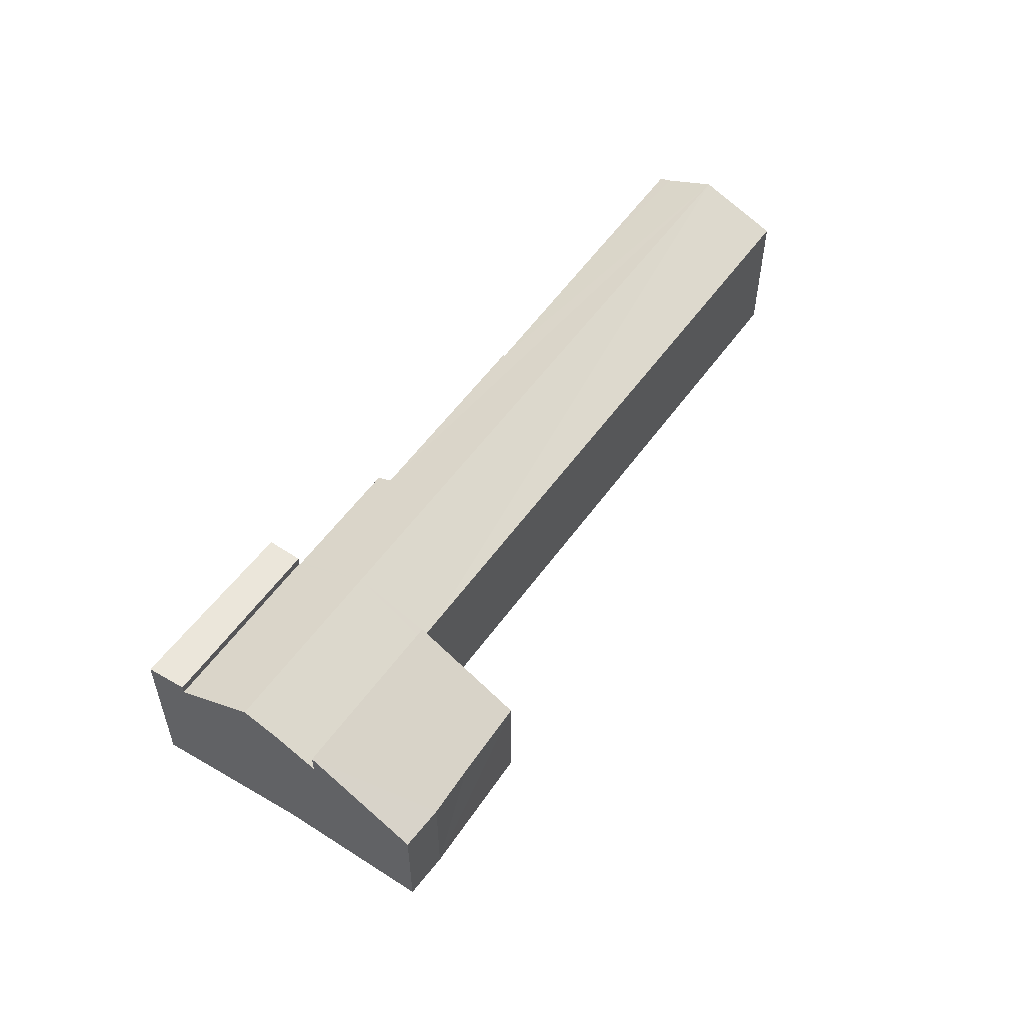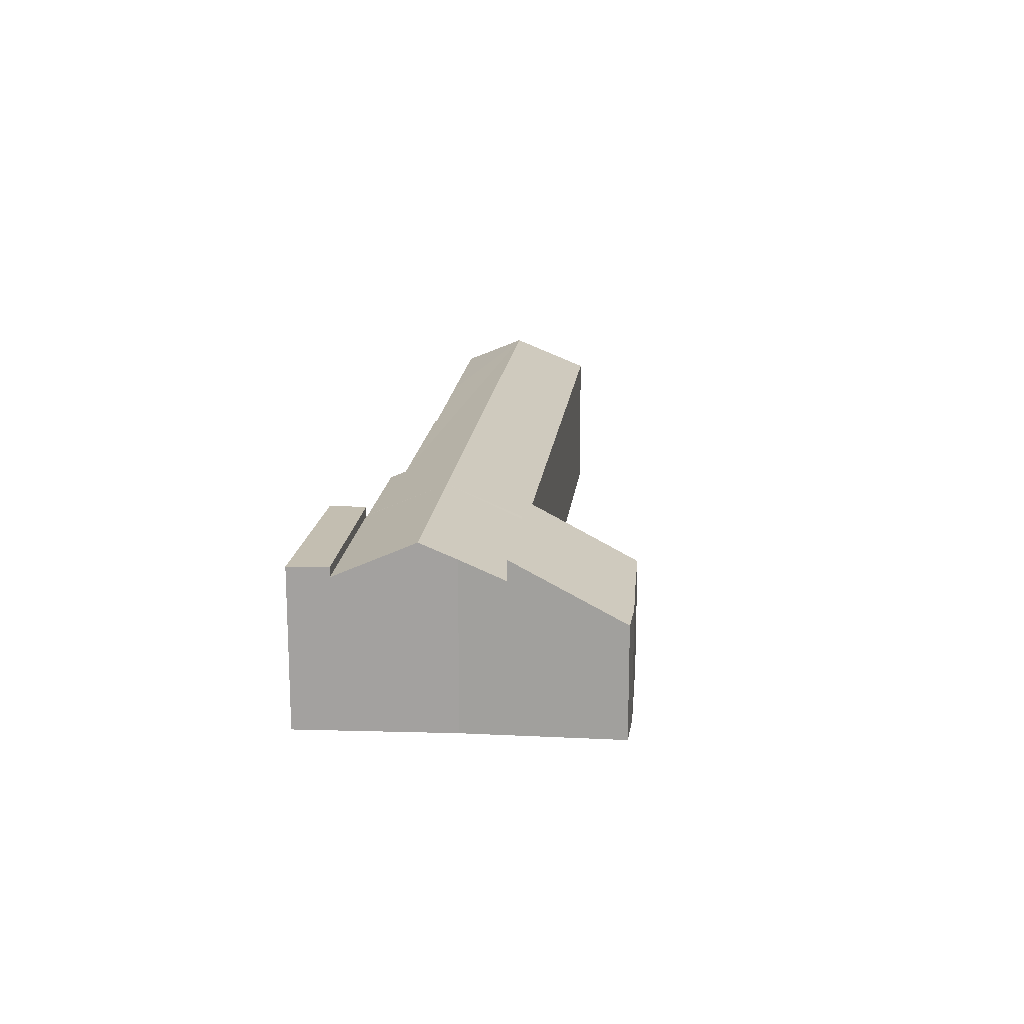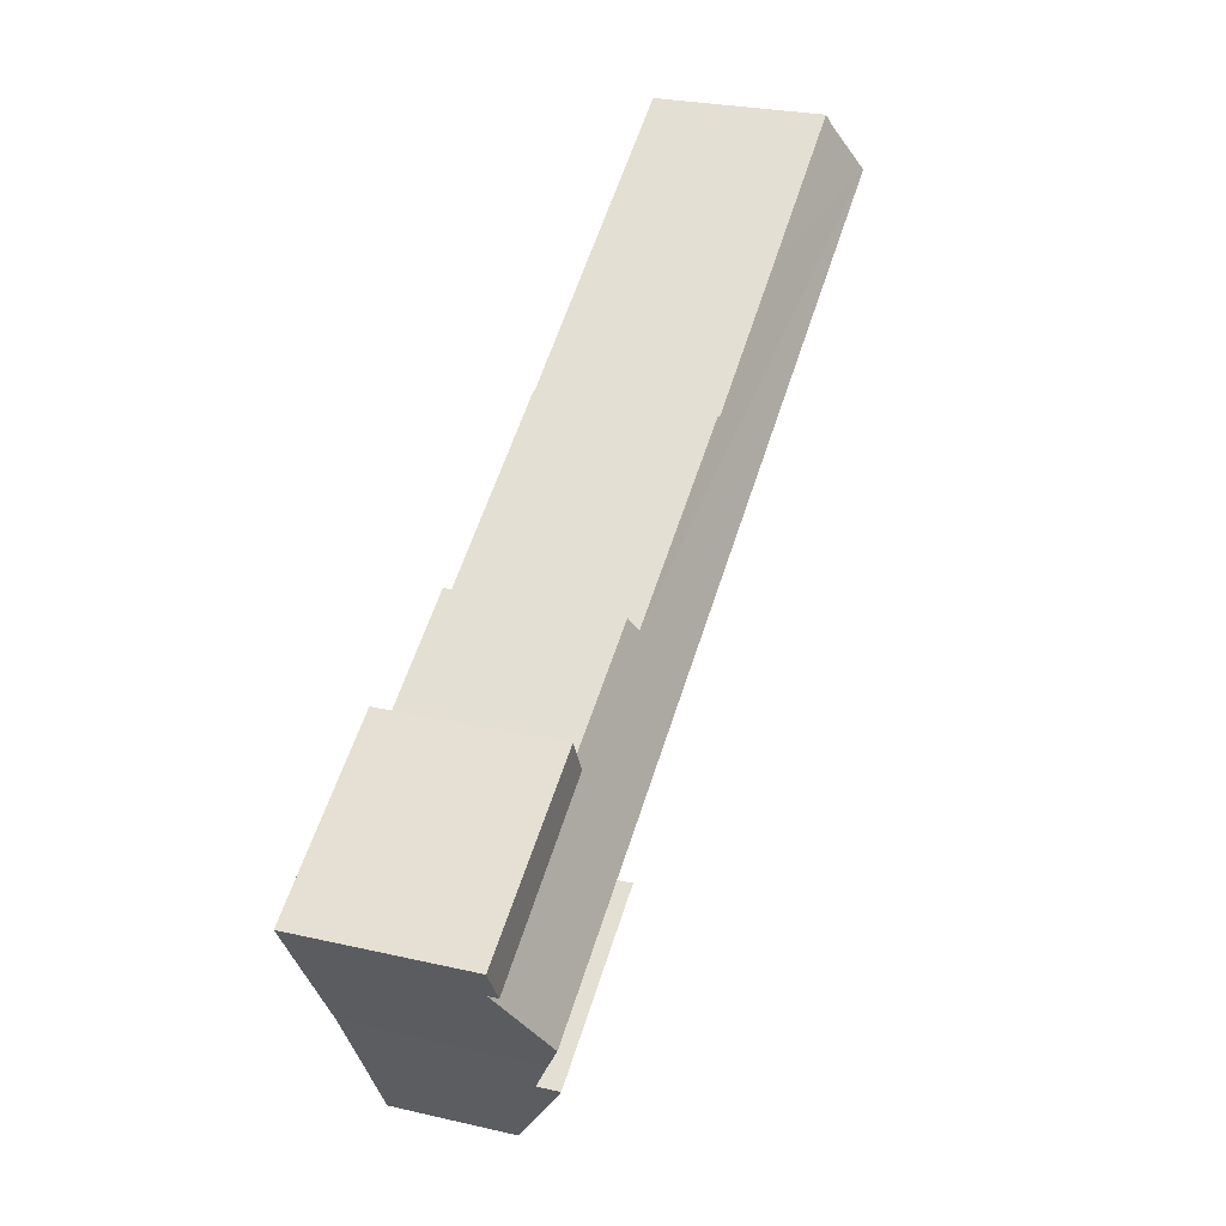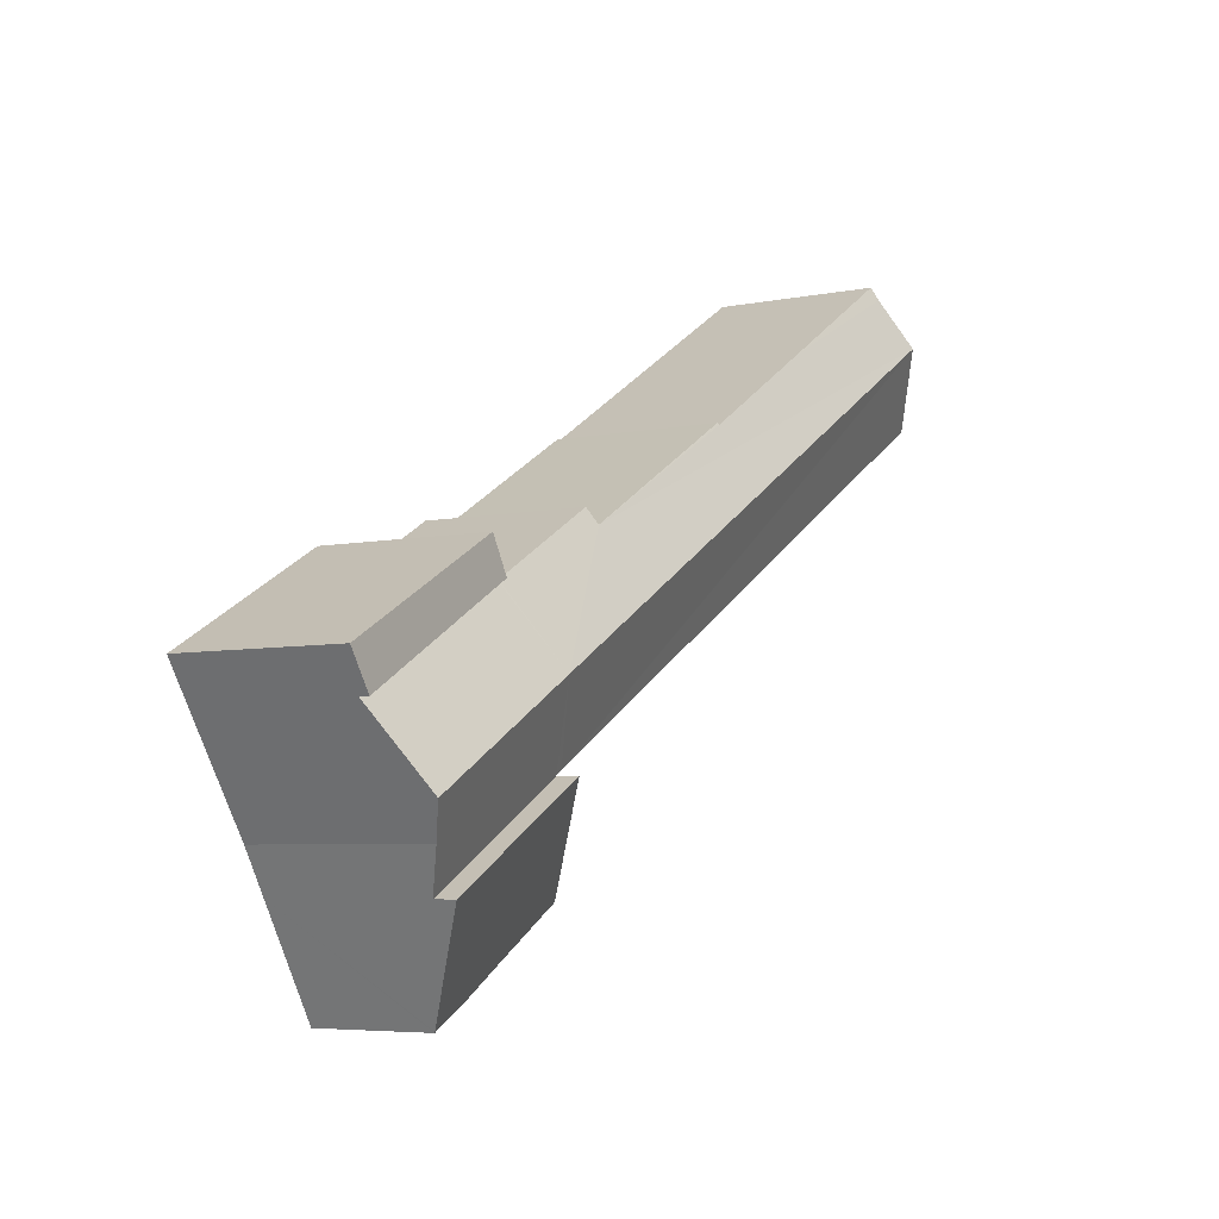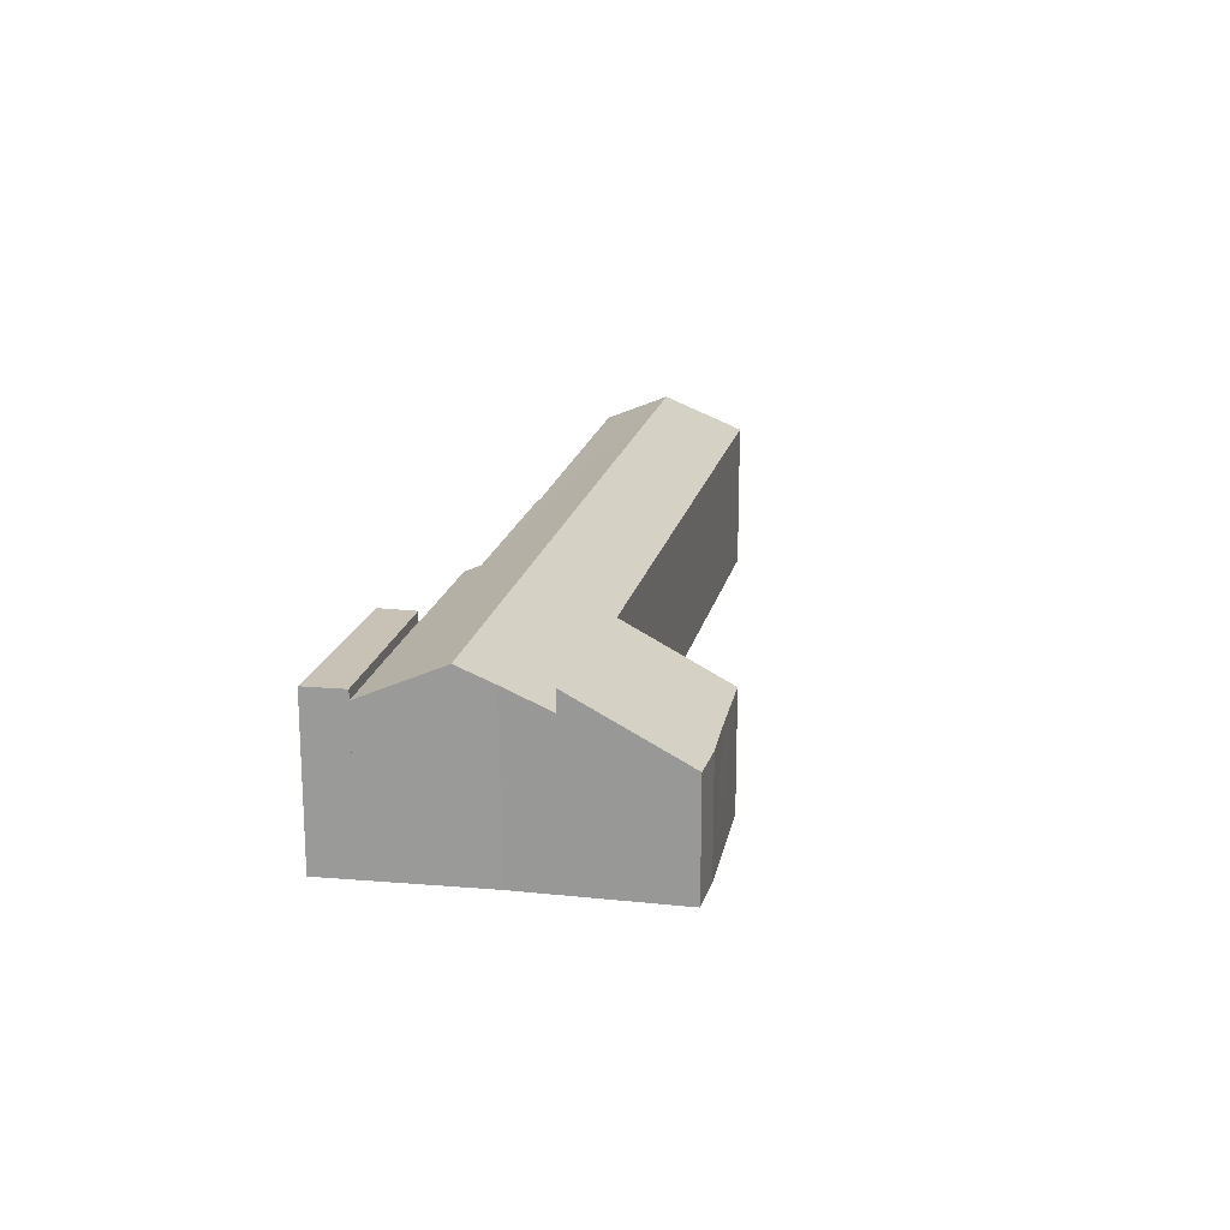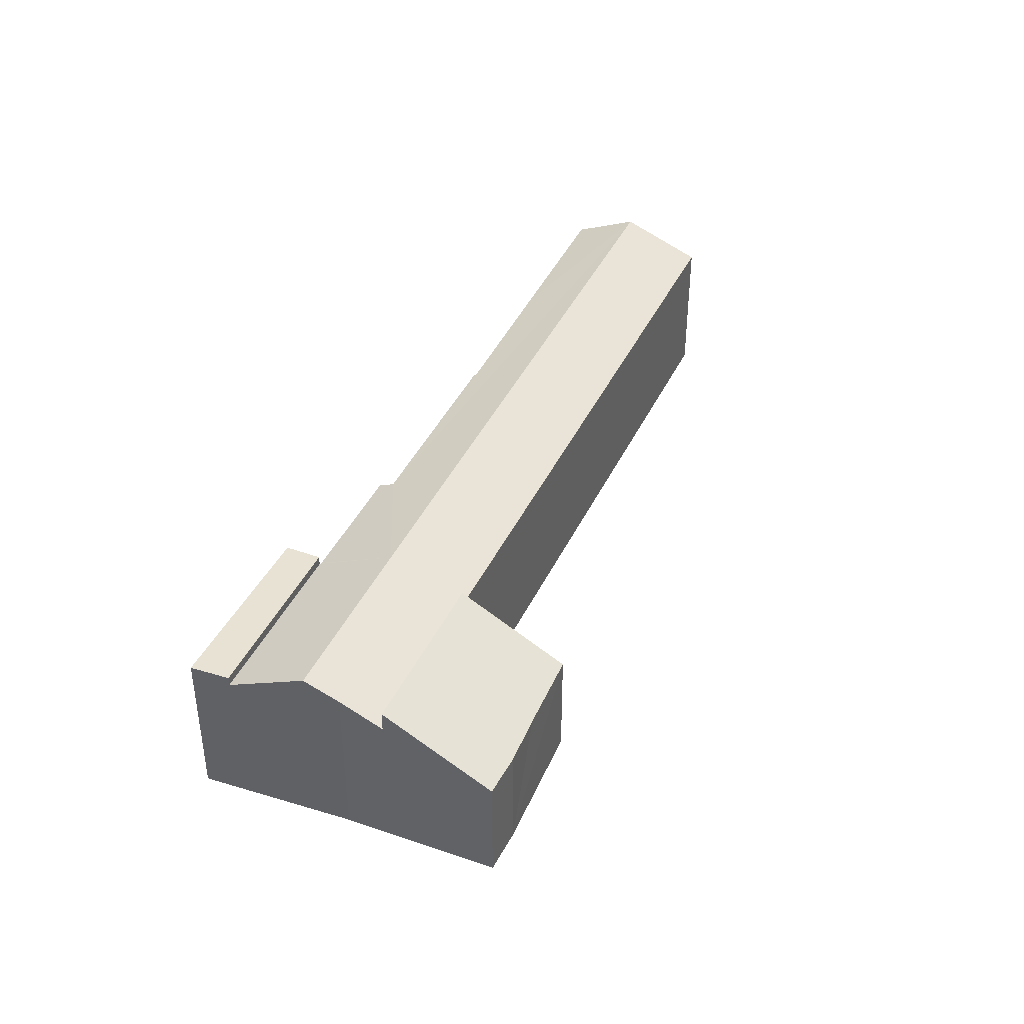
<metadata>
{"format":"obj","ext":"obj","renderer":"f3d","projection":"perspective","resolution":1024,"background":"white","views":[{"elev":55.0,"azim":154.8,"up":"+Y"},{"elev":17.2,"azim":126.3,"up":"+Y"},{"elev":26.1,"azim":110.2,"up":"+Z"},{"elev":-5.7,"azim":122.0,"up":"+Z"},{"elev":19.0,"azim":132.0,"up":"+Y"},{"elev":40.8,"azim":143.4,"up":"+Y"}]}
</metadata>
<code>
v  16.33 11.48 2.596
v  5.218 11.8 8.134
v  5.623 11.43 8.95
v  5.52 11.51 8.789
v  5.6 11.43 8.964
v  48.84 10.89 -14.81
v  45.8 13.35 -19.69
v  40.42 10.93 -9.982
v  39.83 11.41 -10.95
v  3.197 13.34 4.984
v  26.48 11.52 -3.431
v  26.56 11.45 -3.297
v  48.95 10.89 -14.88
v  60.68 10.86 -21.62
v  49 10.85 -14.79
v  57.51 13.34 -26.48
v  43.22 10.85 -24.94
v  43.27 10.89 -24.86
v  54.46 10.86 -31.41
v  56.09 12.23 -28.65
v  42.77 10.89 -24.57
v  42.06 10.89 -24.16
v  17.03 10.89 -9.78
v  0 10.89 6.671e-16
v  26.56 2.019e-16 -3.297
v  39.83 6.707e-16 -10.95
v  40.42 6.112e-16 -9.982
v  48.95 9.11e-16 -14.88
v  48.84 9.071e-16 -14.81
v  60.68 1.324e-15 -21.62
v  49 9.056e-16 -14.79
v  5.6 -5.489e-16 8.964
v  5.623 -5.48e-16 8.95
v  16.33 -1.59e-16 2.596
v  26.48 2.101e-16 -3.431
v  43.27 1.522e-15 -24.86
v  43.22 1.527e-15 -24.94
v  0 0 0
v  5.218 -4.981e-16 8.134
v  3.197 -3.052e-16 4.984
v  5.52 -5.382e-16 8.789
v  56.09 1.754e-15 -28.65
v  57.51 1.621e-15 -26.48
v  54.46 1.923e-15 -31.41
v  17.03 5.989e-16 -9.78
v  42.06 1.48e-15 -24.16
v  42.77 1.505e-15 -24.57
v  62 11.53 -19.59
v  50.31 11.53 -12.49
v  62.27 11.53 -19.18
v  60.68 11.53 -21.62
v  50.2 11.53 -12.69
v  49 11.53 -14.79
v  50.31 7.65e-16 -12.49
v  50.2 7.77e-16 -12.69
v  62.27 1.175e-15 -19.18
v  62 1.199e-15 -19.59
v  43.22 12.32 -24.94
v  42.25 8.115 -33.56
v  39.23 8.158 -31.73
v  44.26 8.086 -34.78
v  47.49 8.01 -36.8
v  54.46 12.32 -31.41
v  50.38 8.074 -38.32
v  50.42 8.115 -38.25
v  50.38 2.346e-15 -38.32
v  50.42 2.342e-15 -38.25
v  47.49 2.253e-15 -36.8
v  39.23 1.943e-15 -31.73
v  42.25 2.055e-15 -33.56
v  44.26 2.129e-15 -34.78
g defaultobject
f 1 2 3
f 4 3 2
f 5 3 4
f 6 7 8
f 9 8 7
f 10 9 7
f 11 9 10
f 12 9 11
f 1 11 10
f 2 1 10
f 7 6 13
f 14 13 15
f 13 14 7
f 7 14 16
f 17 18 19
f 20 7 16
f 7 20 19
f 7 19 18
f 7 18 21
f 7 21 10
f 10 21 22
f 10 22 23
f 10 23 24
f 25 9 12
f 9 25 26
f 27 6 8
f 6 27 13
f 13 27 28
f 28 27 29
f 15 30 14
f 30 15 31
f 32 3 5
f 3 32 1
f 1 32 33
f 1 33 34
f 1 34 11
f 11 34 35
f 26 8 9
f 8 26 27
f 28 15 13
f 15 28 31
f 17 36 18
f 36 17 37
f 38 10 24
f 10 38 2
f 2 38 39
f 39 38 40
f 39 4 2
f 4 39 5
f 5 39 32
f 32 39 41
f 35 12 11
f 12 35 25
f 30 16 14
f 16 30 20
f 20 30 42
f 42 30 43
f 42 19 20
f 19 42 44
f 44 17 19
f 17 44 37
f 36 21 18
f 21 36 22
f 22 36 23
f 23 36 24
f 24 36 45
f 24 45 38
f 45 36 46
f 46 36 47
f 41 33 32
f 33 41 34
f 34 41 39
f 34 39 40
f 34 40 38
f 34 38 45
f 34 45 35
f 35 45 46
f 35 46 26
f 26 46 29
f 29 46 28
f 28 30 31
f 30 28 46
f 30 46 47
f 30 47 36
f 30 36 37
f 30 37 43
f 43 37 42
f 42 37 44
f 29 27 26
f 26 25 35
f 48 49 50
f 49 48 51
f 49 51 52
f 52 51 53
f 31 52 53
f 52 31 49
f 49 31 54
f 54 31 55
f 54 50 49
f 50 54 56
f 56 48 50
f 48 56 51
f 51 56 30
f 30 56 57
f 30 53 51
f 53 30 31
f 55 56 54
f 56 55 31
f 56 31 30
f 56 30 57
f 58 59 60
f 59 58 61
f 61 58 62
f 62 58 63
f 62 63 64
f 64 63 65
f 44 65 63
f 65 44 64
f 64 44 66
f 66 44 67
f 66 62 64
f 62 66 68
f 68 61 62
f 61 68 59
f 59 68 60
f 60 68 69
f 69 68 70
f 70 68 71
f 60 37 58
f 37 60 69
f 37 63 58
f 63 37 44
f 37 67 44
f 67 37 66
f 66 37 68
f 68 37 71
f 71 37 70
f 70 37 69

</code>
